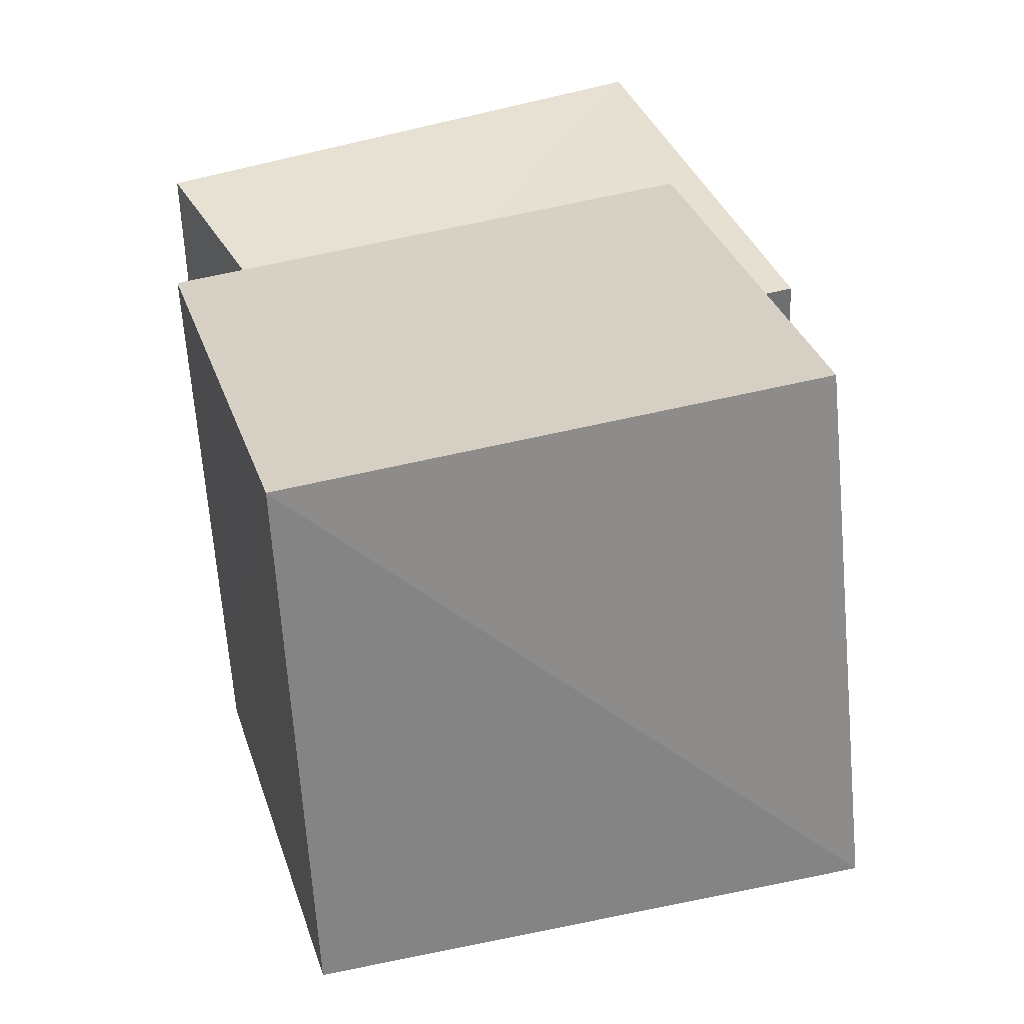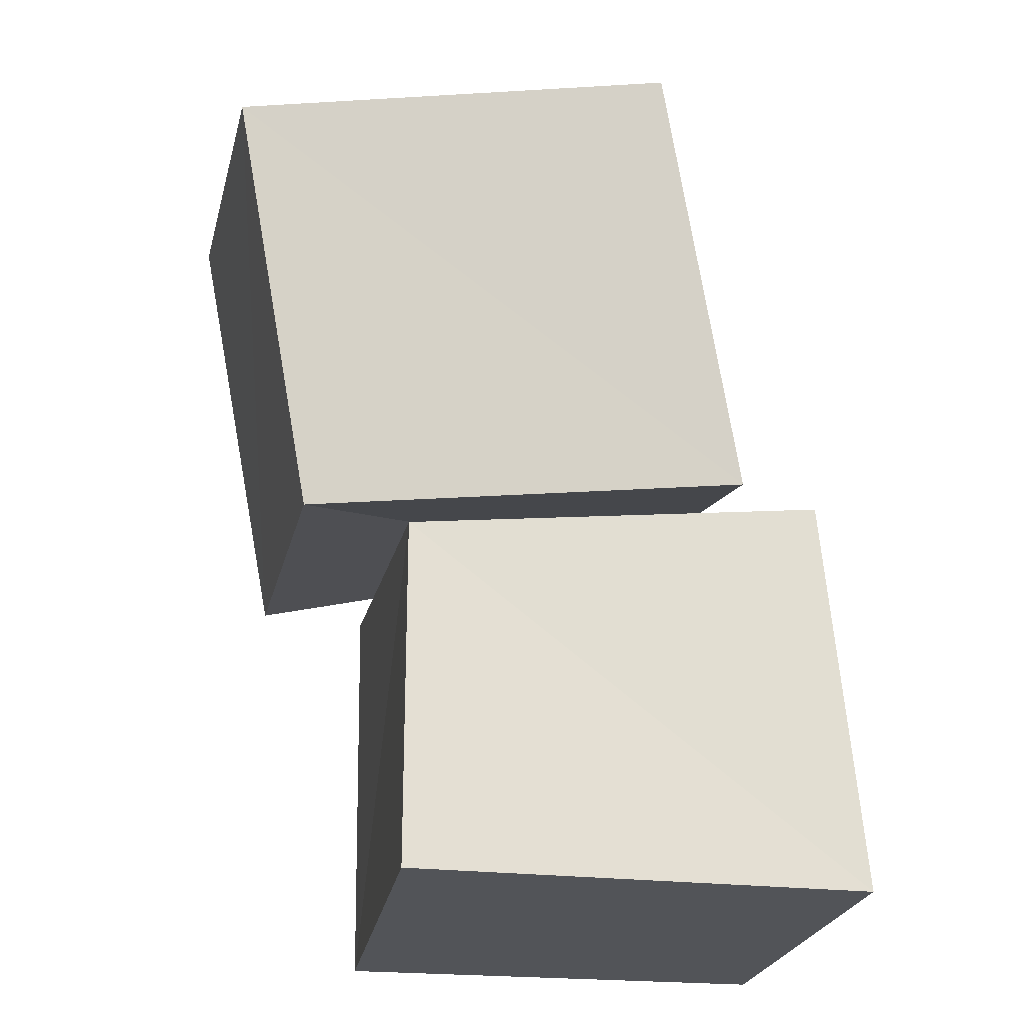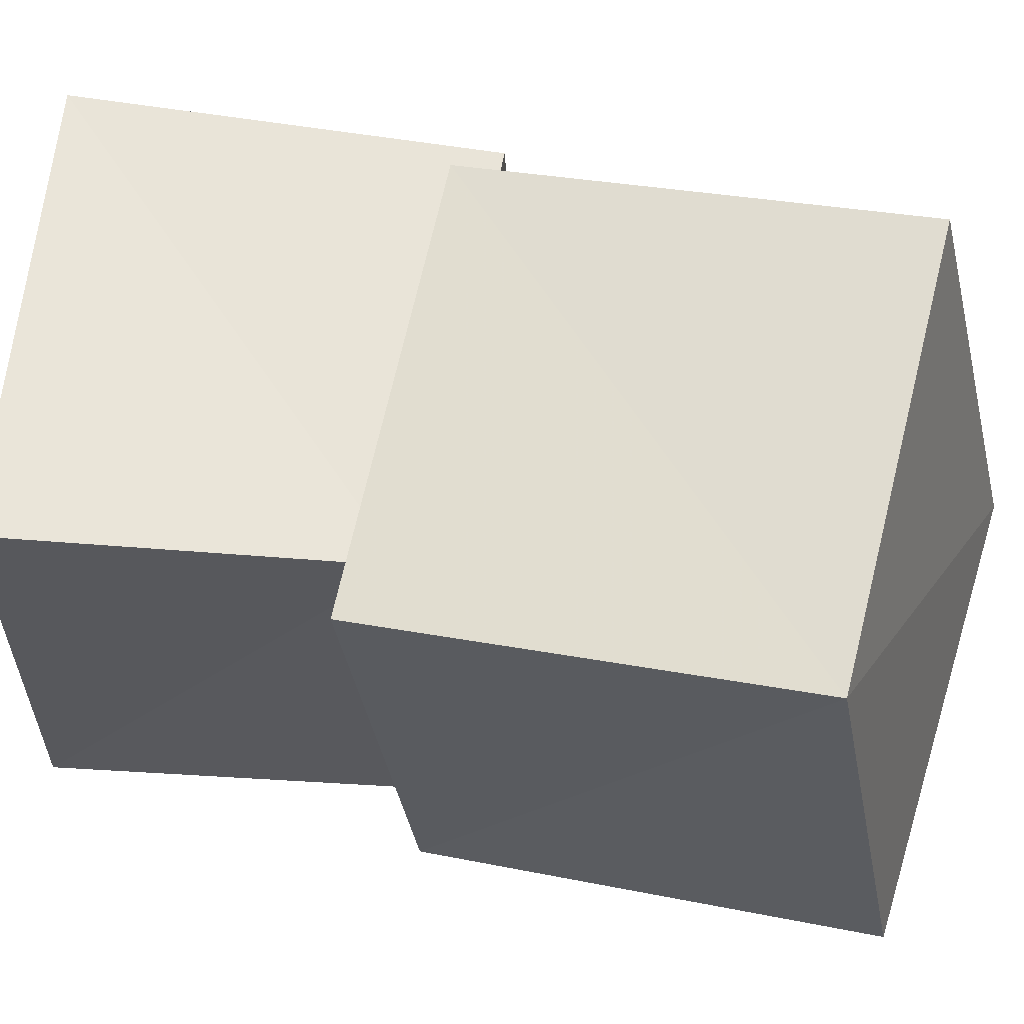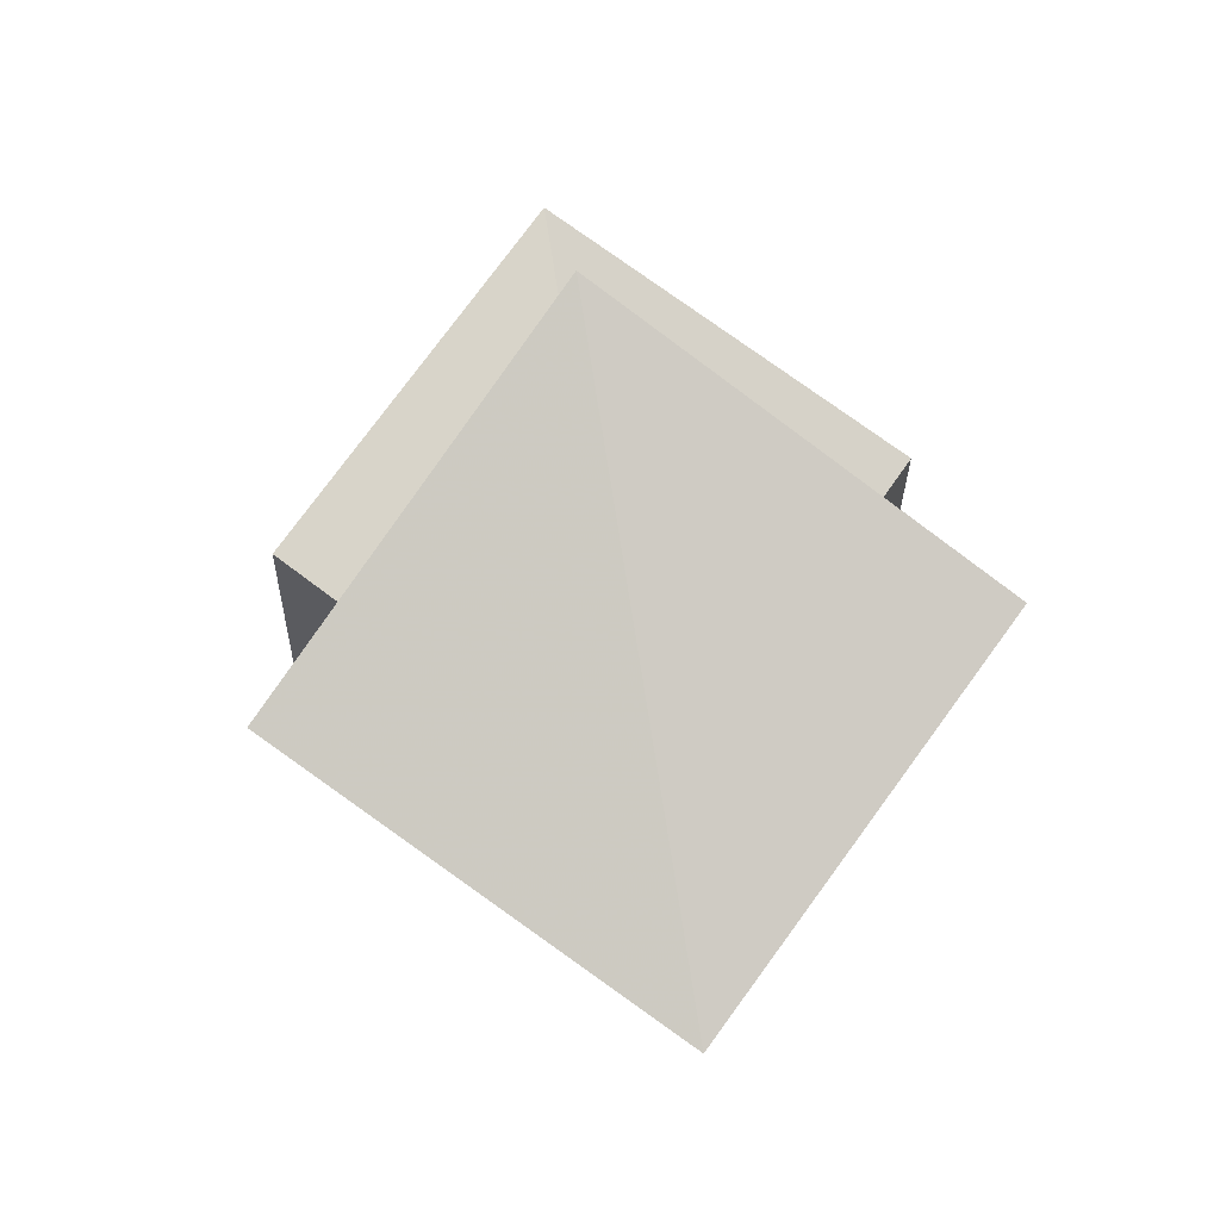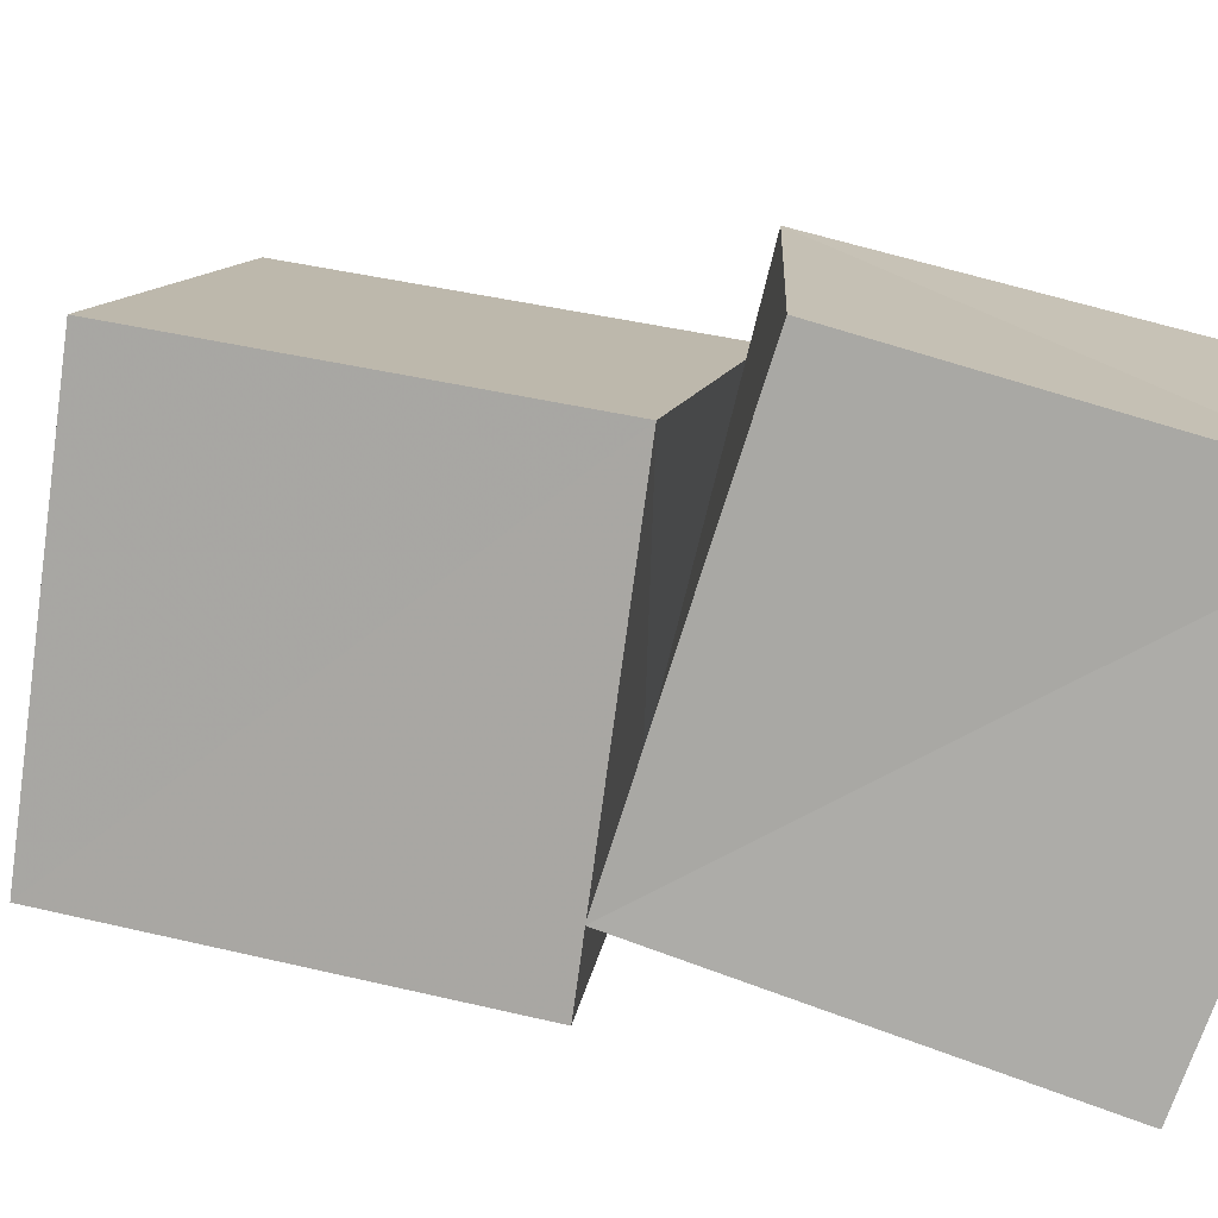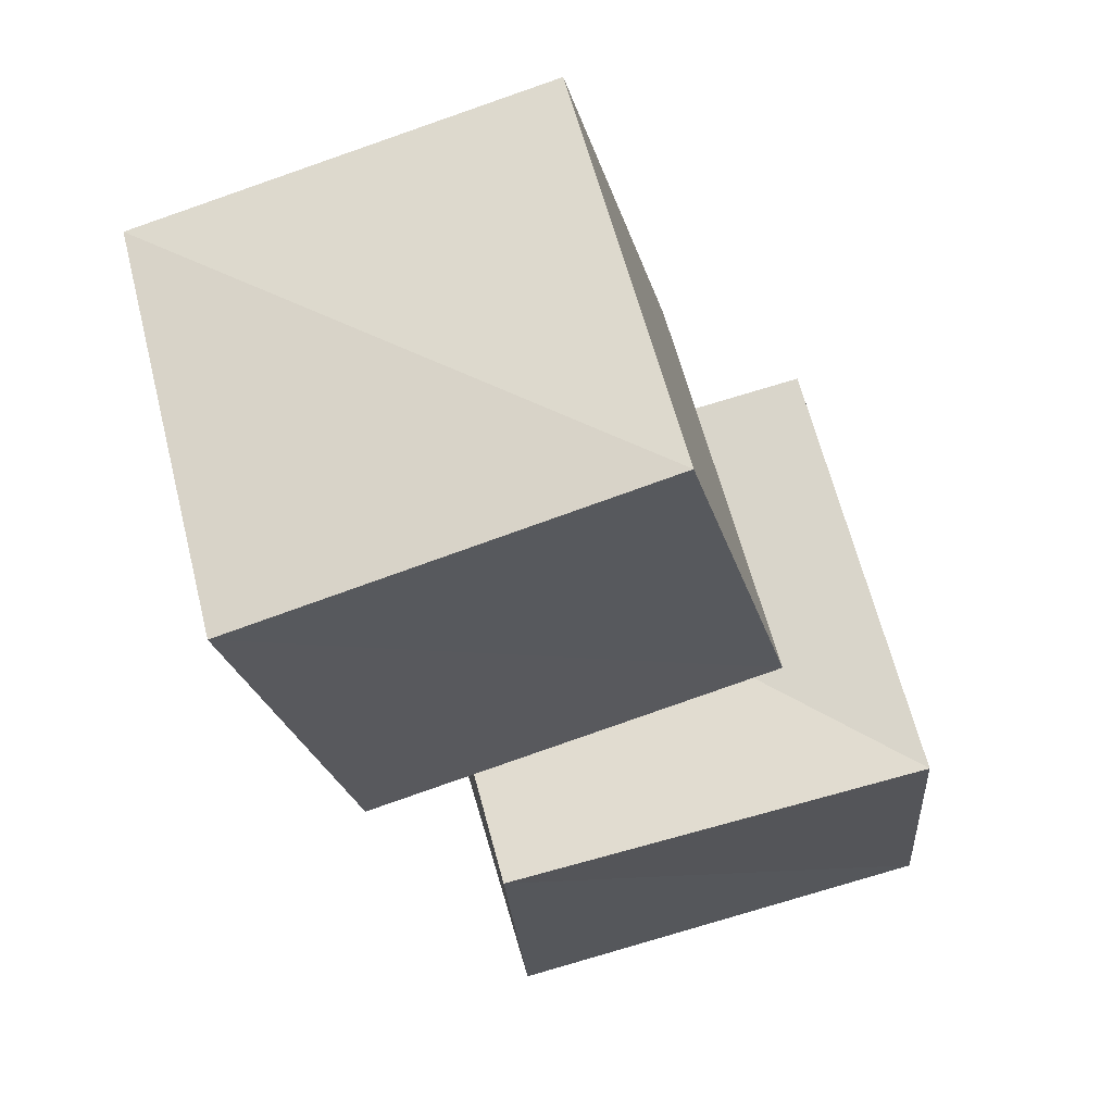
<metadata>
{"format":"obj","ext":"obj","renderer":"f3d","projection":"perspective","resolution":1024,"background":"white","views":[{"elev":38.9,"azim":153.9,"up":"+Z"},{"elev":-23.3,"azim":79.7,"up":"+Y"},{"elev":59.7,"azim":95.0,"up":"+Z"},{"elev":70.3,"azim":35.8,"up":"+Y"},{"elev":-74.9,"azim":-109.8,"up":"+Z"},{"elev":73.0,"azim":164.7,"up":"+Y"}]}
</metadata>
<code>
v 0.1544 1.087 0.1784
v 1.152 0.8738 0.1518
v 1.155 0.7432 1.163
v 0.1404 0.8577 1.17
v 0.3543 2.03 0.3897
v 1.346 1.818 0.3685
v 1.329 1.645 1.353
v 0.3425 1.804 1.379
v -0.1852 0.002596 -0.1857
v 0.8678 0.002771 -0.2012
v 0.8948 0.002053 0.8952
v -0.2 0.002752 0.87
v -0.117 0.9857 -0.1146
v 0.8876 0.9427 -0.106
v 0.8872 0.8339 0.8925
v -0.1115 0.9409 0.8904
f 1 5 6
f 1 6 2
f 1 8 5
f 3 1 2
f 3 2 7
f 4 1 3
f 4 3 7
f 4 7 8
f 4 8 1
f 5 7 6
f 5 8 7
f 7 2 6
f 9 13 14
f 9 14 10
f 9 16 13
f 11 9 10
f 11 10 15
f 12 9 11
f 12 11 15
f 12 15 16
f 12 16 9
f 13 15 14
f 13 16 15
f 15 10 14

</code>
